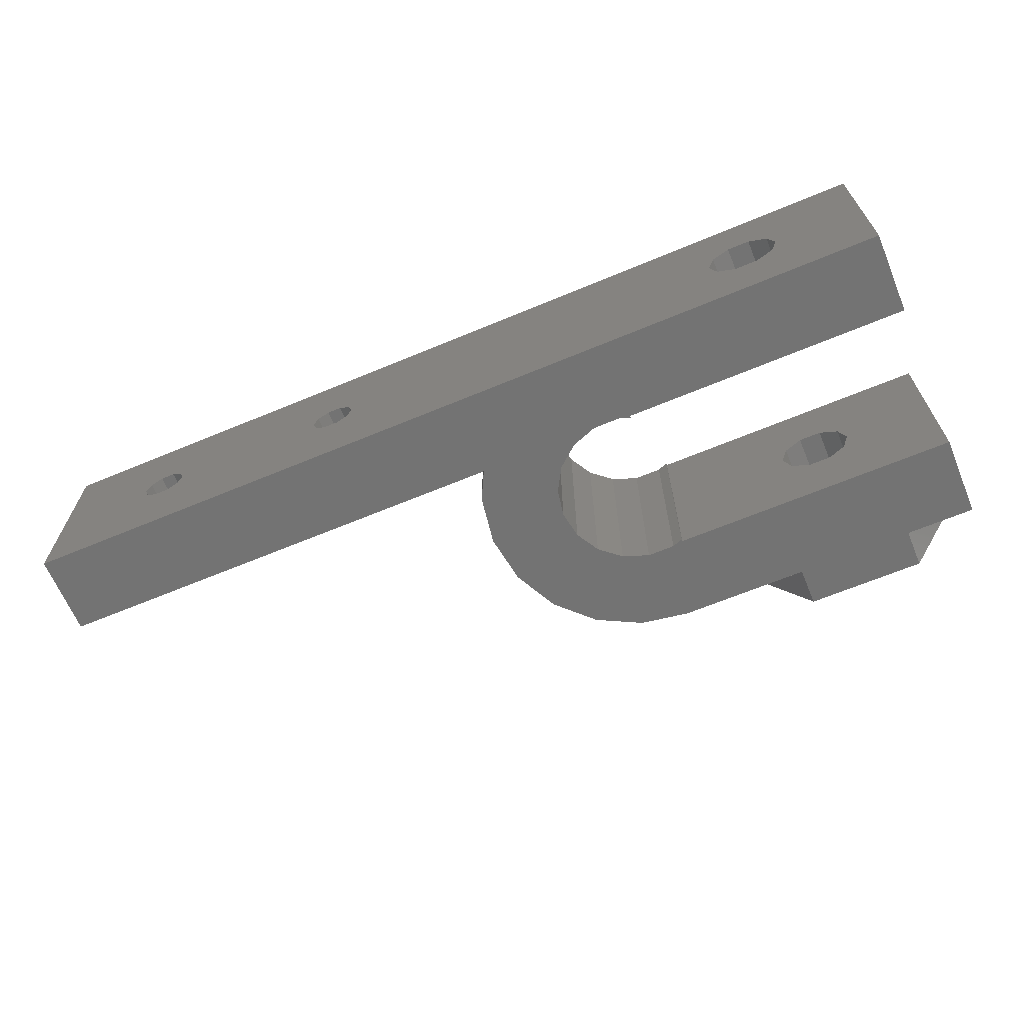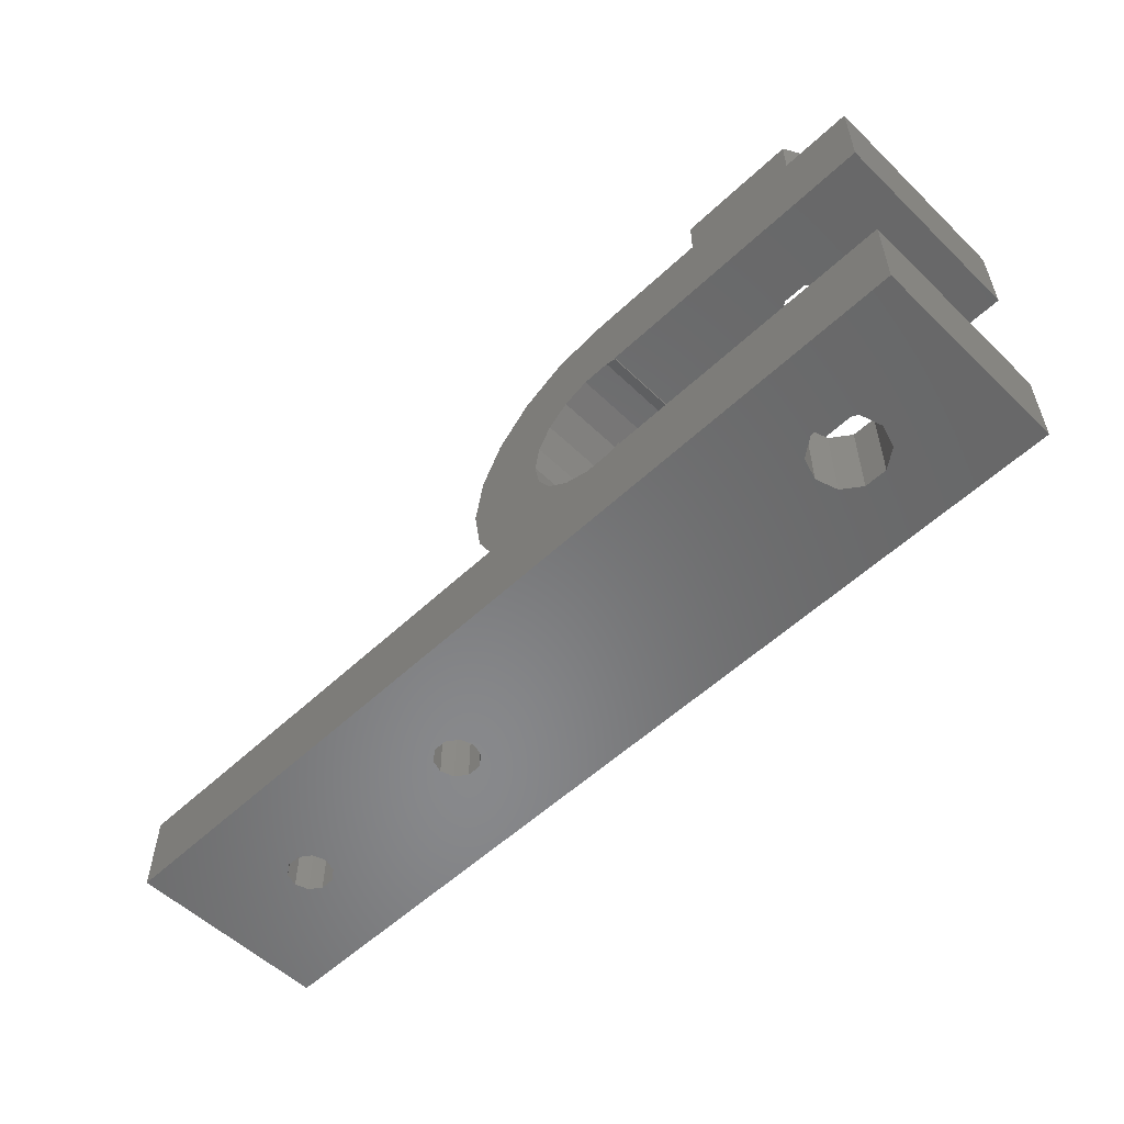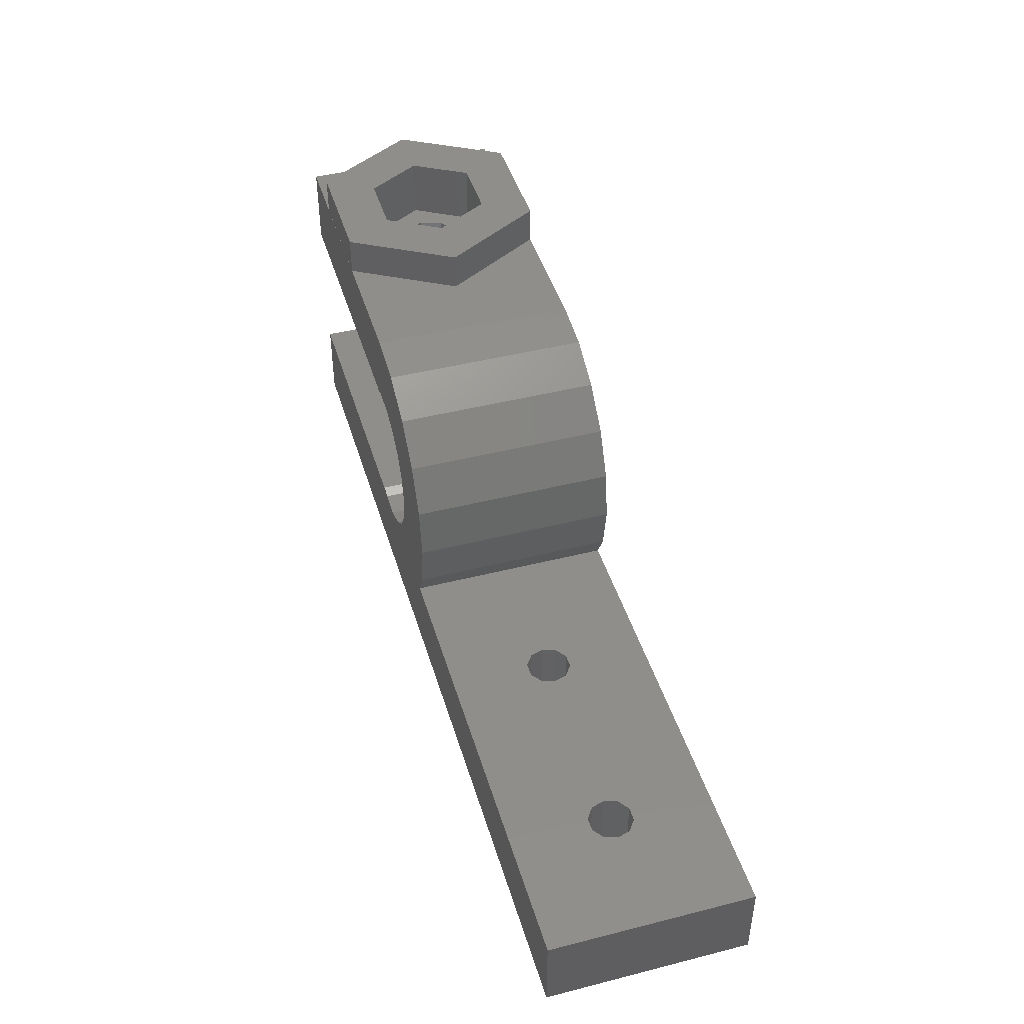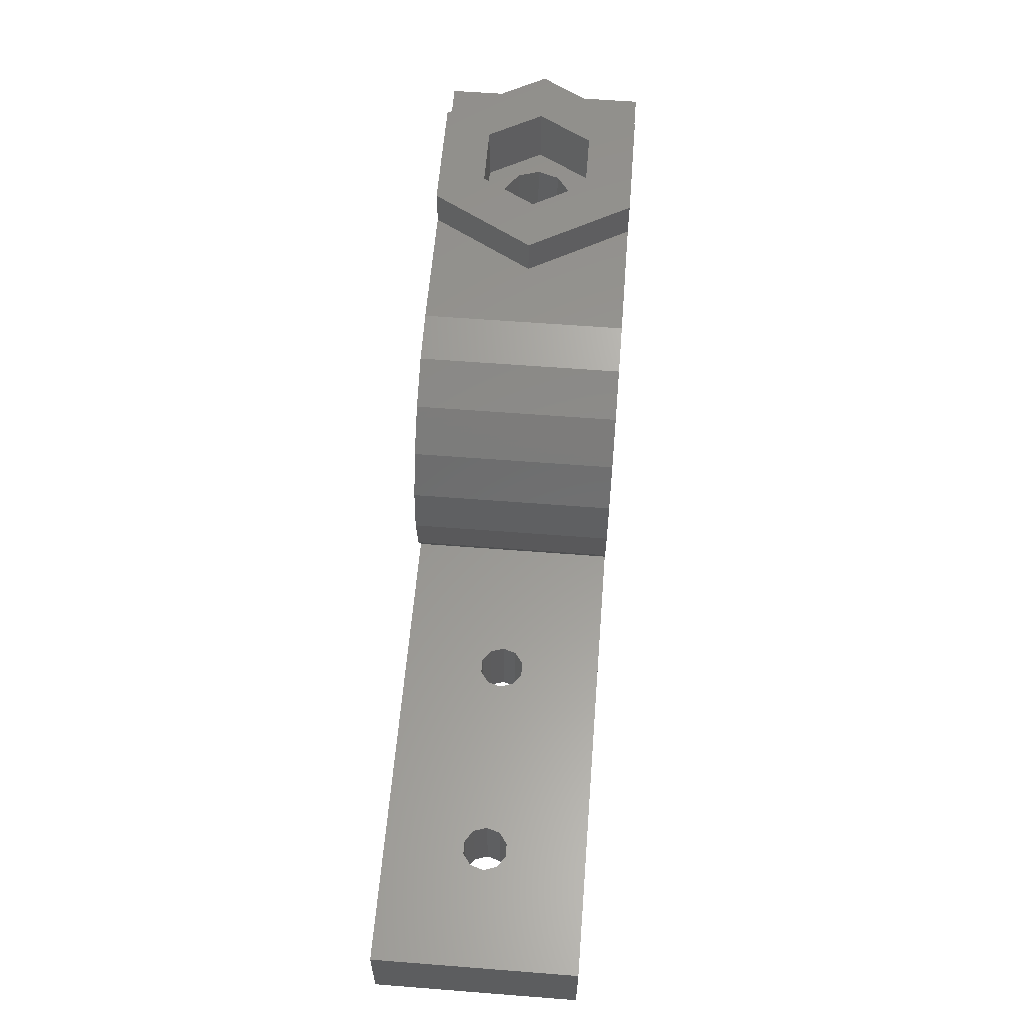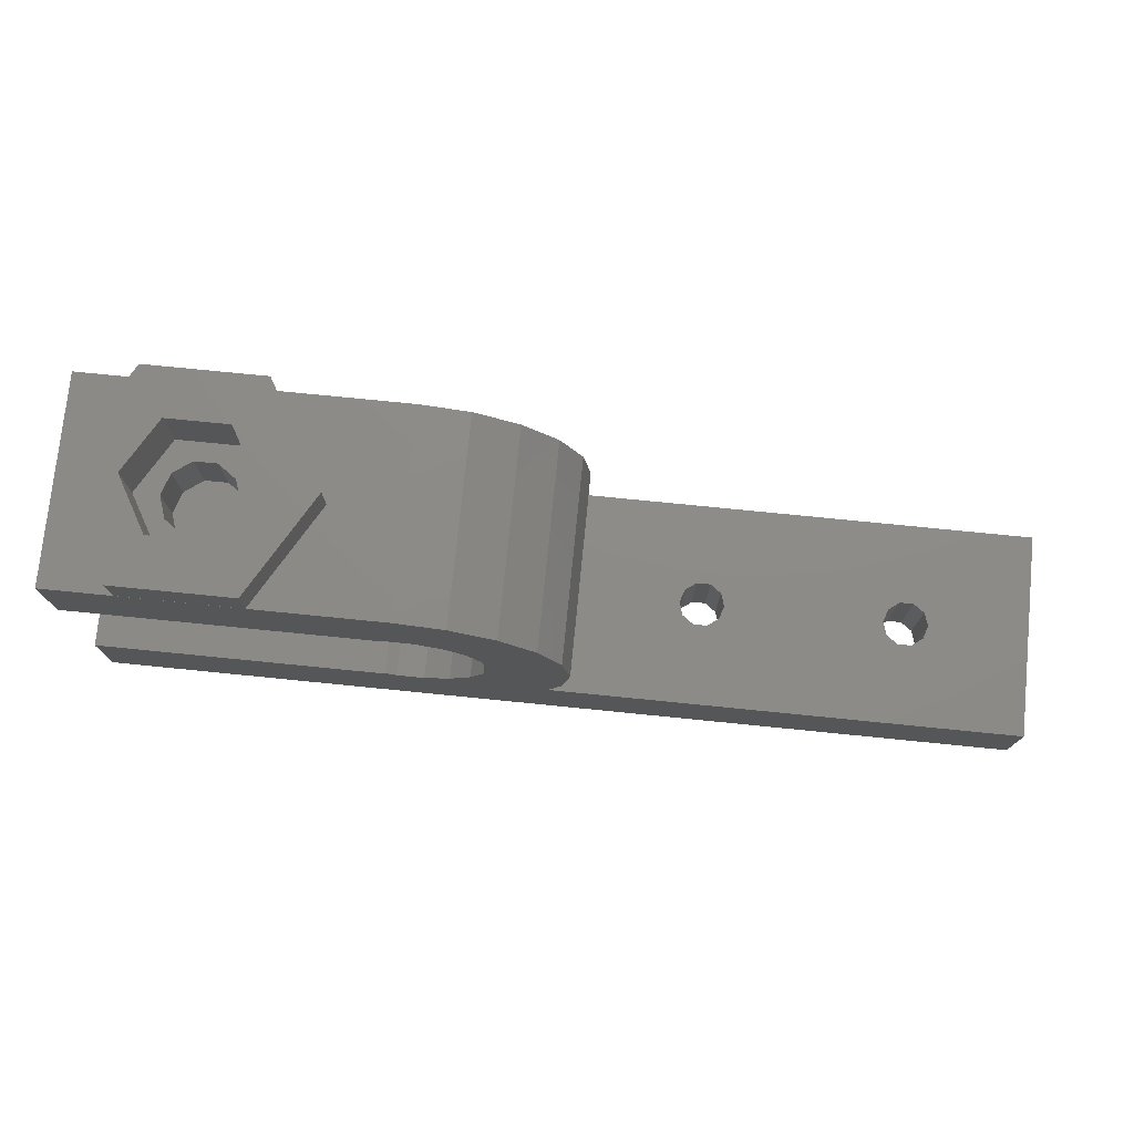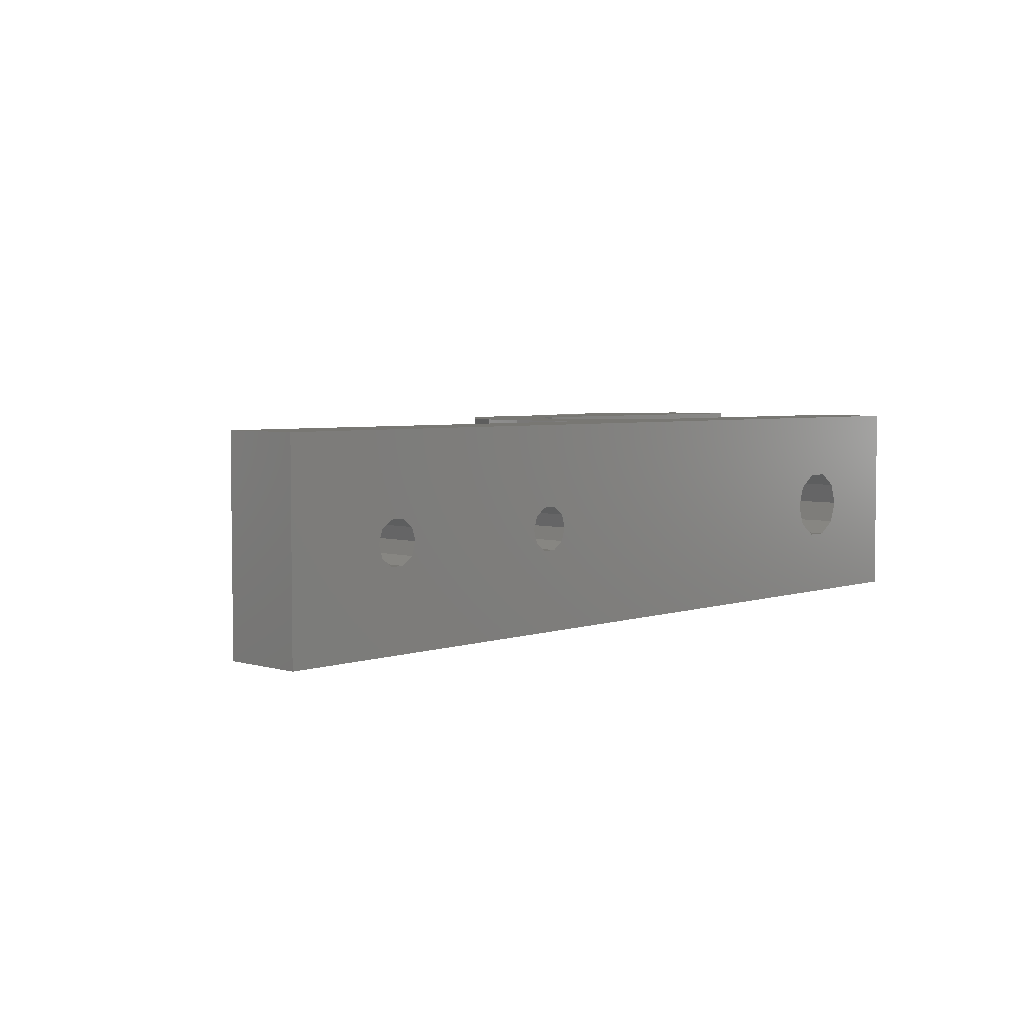
<metadata>
{"format":"stl","ext":"stl","renderer":"f3d","projection":"perspective","resolution":1024,"background":"white","views":[{"elev":-65.4,"azim":22.7,"up":"+Z"},{"elev":-55.1,"azim":44.7,"up":"+Y"},{"elev":44.7,"azim":-106.4,"up":"+Y"},{"elev":59.0,"azim":-85.4,"up":"+Y"},{"elev":75.5,"azim":-174.3,"up":"+Y"},{"elev":4.3,"azim":-46.7,"up":"+Z"}]}
</metadata>
<code>
# stl→obj: 162 verts, 336 faces
v 0 7.8 0
v 0.3818 10.21 10
v 0.3818 10.21 0
v 0 7.8 10
v 0.3818 5.39 0
v 0.3818 5.39 10
v 5.39 15.22 0
v 3.215 14.11 10
v 5.39 15.22 10
v 3.215 14.11 0
v 1.49 12.38 0
v 1.49 12.38 10
v 7.8 15.6 0
v 7.8 15.6 10
v 23.3 15.6 10
v 9 11.55 10
v 23.3 11.55 10
v 8.477 11.64 10
v 9 11.45 10
v 7.123 11.64 10
v 5.85 11.18 10
v 4.812 10.31 10
v 4.135 9.134 10
v 9 4.15 10
v 8.477 3.959 10
v 9 4.05 10
v 23.3 0 10
v 23.3 4.05 10
v 7.123 3.959 10
v 3.9 7.8 10
v 1.09 4 10
v 4.812 5.293 10
v 4.135 6.466 10
v 5.85 4.423 10
v -22 0 10
v -22 4 10
v 1.09 4 0
v 9 11.45 0
v 8.477 11.64 0
v 9 11.55 0
v 23.3 15.6 0
v 23.3 11.55 0
v 7.123 11.64 0
v 5.85 11.18 0
v 4.812 10.31 0
v 4.135 9.134 0
v 3.9 7.8 0
v 23.3 0 0
v 9 4.05 0
v 23.3 4.05 0
v 8.477 3.959 0
v 9 4.15 0
v 7.123 3.959 0
v 4.135 6.466 0
v 4.812 5.293 0
v 5.85 4.423 0
v -22 0 0
v -22 4 0
v -15.11 0 5.647
v -6.34 0 6.046
v -15.66 0 6.046
v -6.89 0 5.647
v -14.9 0 5
v -7.1 0 5
v -15.11 0 4.353
v -6.89 0 4.353
v -15.66 0 3.954
v -6.34 0 3.954
v -5.66 0 6.046
v 16.44 0 6.712
v -16.34 0 6.046
v -16.89 0 5.647
v -17.1 0 5
v -16.34 0 3.954
v -5.66 0 3.954
v 16.44 0 3.288
v 15.54 0 3.942
v -16.89 0 4.353
v 17.56 0 6.712
v 18.46 0 6.058
v 18.8 0 5
v 18.46 0 3.942
v 17.56 0 3.288
v 15.54 0 6.058
v -5.11 0 5.647
v 15.2 0 5
v -4.9 0 5
v -5.11 0 4.353
v 19.89 15.6 9.997
v 22.77 15.6 5
v 19.89 15.6 0.003033
v 14.12 15.6 0.003033
v 14.12 15.6 9.997
v 11.23 15.6 5
v -6.89 4 5.647
v -15.66 4 6.046
v -6.34 4 6.046
v -15.11 4 5.647
v -7.1 4 5
v -14.9 4 5
v -6.89 4 4.353
v -15.11 4 4.353
v -6.34 4 3.954
v -15.66 4 3.954
v -5.66 4 6.046
v -5.11 4 5.647
v -4.9 4 5
v -5.66 4 3.954
v -5.11 4 4.353
v -16.34 4 6.046
v -16.89 4 5.647
v -17.1 4 5
v -16.89 4 4.353
v -16.34 4 3.954
v 22.77 17.5 5
v 19.89 17.5 9.997
v 18.52 17.5 7.641
v 14.12 17.5 9.997
v 20.05 17.5 5
v 18.52 17.5 2.359
v 19.89 17.5 0.003033
v 15.47 17.5 2.359
v 15.47 17.5 7.641
v 13.95 17.5 5
v 11.23 17.5 5
v 14.12 17.5 0.003033
v 16.44 11.55 6.712
v 15.54 11.55 6.058
v 15.2 11.55 5
v 16.44 11.55 3.288
v 15.54 11.55 3.942
v 17.56 11.55 6.712
v 18.46 11.55 6.058
v 18.8 11.55 5
v 18.46 11.55 3.942
v 17.56 11.55 3.288
v 16.44 4.05 6.712
v 17.56 4.05 6.712
v 18.46 4.05 6.058
v 18.8 4.05 5
v 17.56 4.05 3.288
v 16.44 4.05 3.288
v 18.46 4.05 3.942
v 15.54 4.05 6.058
v 15.2 4.05 5
v 15.54 4.05 3.942
v 18.46 14.5 6.058
v 18.8 14.5 5
v 17.56 14.5 6.712
v 16.44 14.5 6.712
v 15.54 14.5 3.942
v 16.44 14.5 3.288
v 15.2 14.5 5
v 17.56 14.5 3.288
v 18.46 14.5 3.942
v 15.54 14.5 6.058
v 20.05 14.5 5
v 18.52 14.5 7.641
v 15.47 14.5 7.641
v 18.52 14.5 2.359
v 13.95 14.5 5
v 15.47 14.5 2.359
f 1 2 3
f 2 1 4
f 5 4 1
f 4 5 6
f 7 8 9
f 8 7 10
f 11 8 10
f 8 11 12
f 13 9 14
f 9 13 7
f 15 16 17
f 16 18 19
f 14 16 15
f 16 14 18
f 14 20 18
f 9 20 14
f 20 9 21
f 8 21 9
f 21 8 22
f 22 12 23
f 12 22 8
f 24 25 26
f 26 27 28
f 25 27 26
f 29 27 25
f 2 23 12
f 23 2 30
f 4 30 2
f 31 32 33
f 31 34 32
f 31 29 34
f 31 27 29
f 35 31 36
f 31 35 27
f 6 30 4
f 30 6 33
f 33 6 31
f 3 12 11
f 12 3 2
f 37 6 5
f 6 37 31
f 38 39 40
f 40 41 42
f 13 40 39
f 40 13 41
f 43 13 39
f 7 43 44
f 43 7 13
f 10 44 45
f 11 45 46
f 44 10 7
f 3 46 47
f 48 49 50
f 49 51 52
f 48 51 49
f 48 53 51
f 45 11 10
f 5 47 54
f 5 54 37
f 55 37 54
f 56 37 55
f 53 37 56
f 48 37 53
f 57 37 48
f 37 57 58
f 47 5 1
f 46 3 11
f 47 1 3
f 27 50 28
f 50 27 48
f 17 41 15
f 41 17 42
f 59 60 61
f 59 62 60
f 63 62 59
f 63 64 62
f 65 64 63
f 65 66 64
f 67 66 65
f 66 67 68
f 69 27 35
f 27 69 70
f 61 35 71
f 35 72 71
f 35 73 72
f 57 73 35
f 57 67 74
f 67 57 68
f 68 57 75
f 75 76 77
f 75 48 76
f 48 75 57
f 78 57 74
f 73 57 78
f 79 27 70
f 80 27 79
f 81 27 80
f 48 81 82
f 81 48 27
f 83 48 82
f 76 48 83
f 60 35 61
f 69 35 60
f 70 69 84
f 85 84 69
f 86 85 87
f 85 86 84
f 88 86 87
f 77 88 75
f 88 77 86
f 15 89 14
f 15 90 89
f 91 41 92
f 90 41 91
f 41 90 15
f 93 14 89
f 94 14 93
f 13 94 92
f 94 13 14
f 13 92 41
f 57 36 58
f 36 57 35
f 95 96 97
f 95 98 96
f 99 98 95
f 99 100 98
f 101 100 99
f 101 102 100
f 103 102 101
f 102 103 104
f 97 31 105
f 31 106 105
f 31 107 106
f 37 107 31
f 37 103 108
f 103 58 104
f 103 37 58
f 109 37 108
f 107 37 109
f 31 97 36
f 96 36 97
f 110 36 96
f 111 36 110
f 112 36 111
f 58 112 113
f 112 58 36
f 114 58 113
f 104 58 114
f 89 115 116
f 115 89 90
f 116 117 118
f 115 117 116
f 115 119 117
f 115 120 119
f 120 121 122
f 121 120 115
f 123 118 117
f 124 118 123
f 124 125 118
f 122 125 124
f 122 126 125
f 126 122 121
f 118 89 116
f 89 118 93
f 92 121 91
f 121 92 126
f 94 118 125
f 118 94 93
f 92 125 126
f 125 92 94
f 90 121 115
f 121 90 91
f 19 40 16
f 40 19 38
f 26 52 24
f 52 26 49
f 16 127 17
f 16 128 127
f 16 129 128
f 40 129 16
f 42 130 40
f 131 40 130
f 129 40 131
f 132 17 127
f 133 17 132
f 134 17 133
f 42 134 135
f 134 42 17
f 136 42 135
f 130 42 136
f 137 28 138
f 28 139 138
f 28 140 139
f 50 140 28
f 141 50 142
f 143 50 141
f 140 50 143
f 28 137 26
f 144 26 137
f 145 26 144
f 49 145 146
f 145 49 26
f 142 49 146
f 49 142 50
f 30 46 23
f 46 30 47
f 33 47 30
f 47 33 54
f 43 18 20
f 18 43 39
f 44 20 21
f 20 44 43
f 23 45 22
f 45 23 46
f 45 21 22
f 21 45 44
f 52 25 24
f 25 52 51
f 39 19 18
f 19 39 38
f 32 54 33
f 54 32 55
f 51 29 25
f 29 51 53
f 53 34 29
f 34 53 56
f 56 32 34
f 32 56 55
f 81 139 140
f 139 81 80
f 134 147 148
f 147 134 133
f 79 139 80
f 139 79 138
f 132 147 133
f 147 132 149
f 70 138 79
f 138 70 137
f 127 149 132
f 149 127 150
f 146 76 142
f 76 146 77
f 151 130 152
f 130 151 131
f 86 146 145
f 146 86 77
f 129 151 153
f 151 129 131
f 141 82 143
f 82 141 83
f 154 135 155
f 135 154 136
f 82 140 143
f 140 82 81
f 135 148 155
f 148 135 134
f 142 83 141
f 83 142 76
f 152 136 154
f 136 152 130
f 84 137 70
f 137 84 144
f 128 150 127
f 150 128 156
f 84 145 144
f 145 84 86
f 128 153 156
f 153 128 129
f 157 117 119
f 117 157 158
f 159 117 158
f 117 159 123
f 158 149 159
f 158 147 149
f 157 147 158
f 157 148 147
f 157 155 148
f 160 155 157
f 154 160 152
f 155 160 154
f 150 159 149
f 156 159 150
f 161 156 153
f 156 161 159
f 151 161 153
f 162 151 152
f 151 162 161
f 162 152 160
f 122 160 120
f 160 122 162
f 160 119 120
f 119 160 157
f 159 124 123
f 124 159 161
f 161 122 124
f 122 161 162
f 87 106 107
f 106 87 85
f 69 106 85
f 106 69 105
f 62 99 95
f 99 62 64
f 64 101 99
f 101 64 66
f 101 68 103
f 68 101 66
f 108 88 109
f 88 108 75
f 88 107 109
f 107 88 87
f 60 105 69
f 105 60 97
f 62 97 60
f 97 62 95
f 103 75 108
f 75 103 68
f 63 98 100
f 98 63 59
f 61 98 59
f 98 61 96
f 72 112 111
f 112 72 73
f 73 113 112
f 113 73 78
f 113 74 114
f 74 113 78
f 114 67 104
f 67 114 74
f 104 65 102
f 65 104 67
f 65 100 102
f 100 65 63
f 71 96 61
f 96 71 110
f 72 110 71
f 110 72 111

</code>
